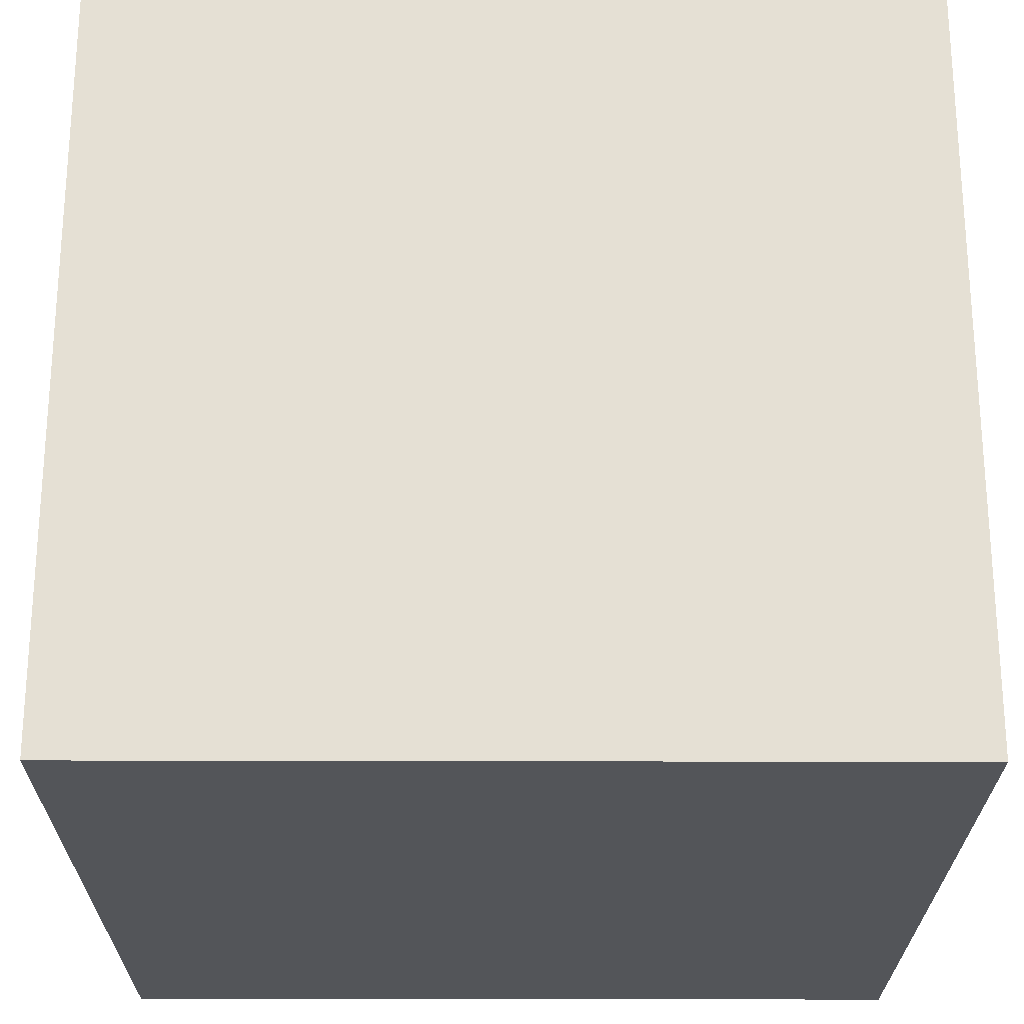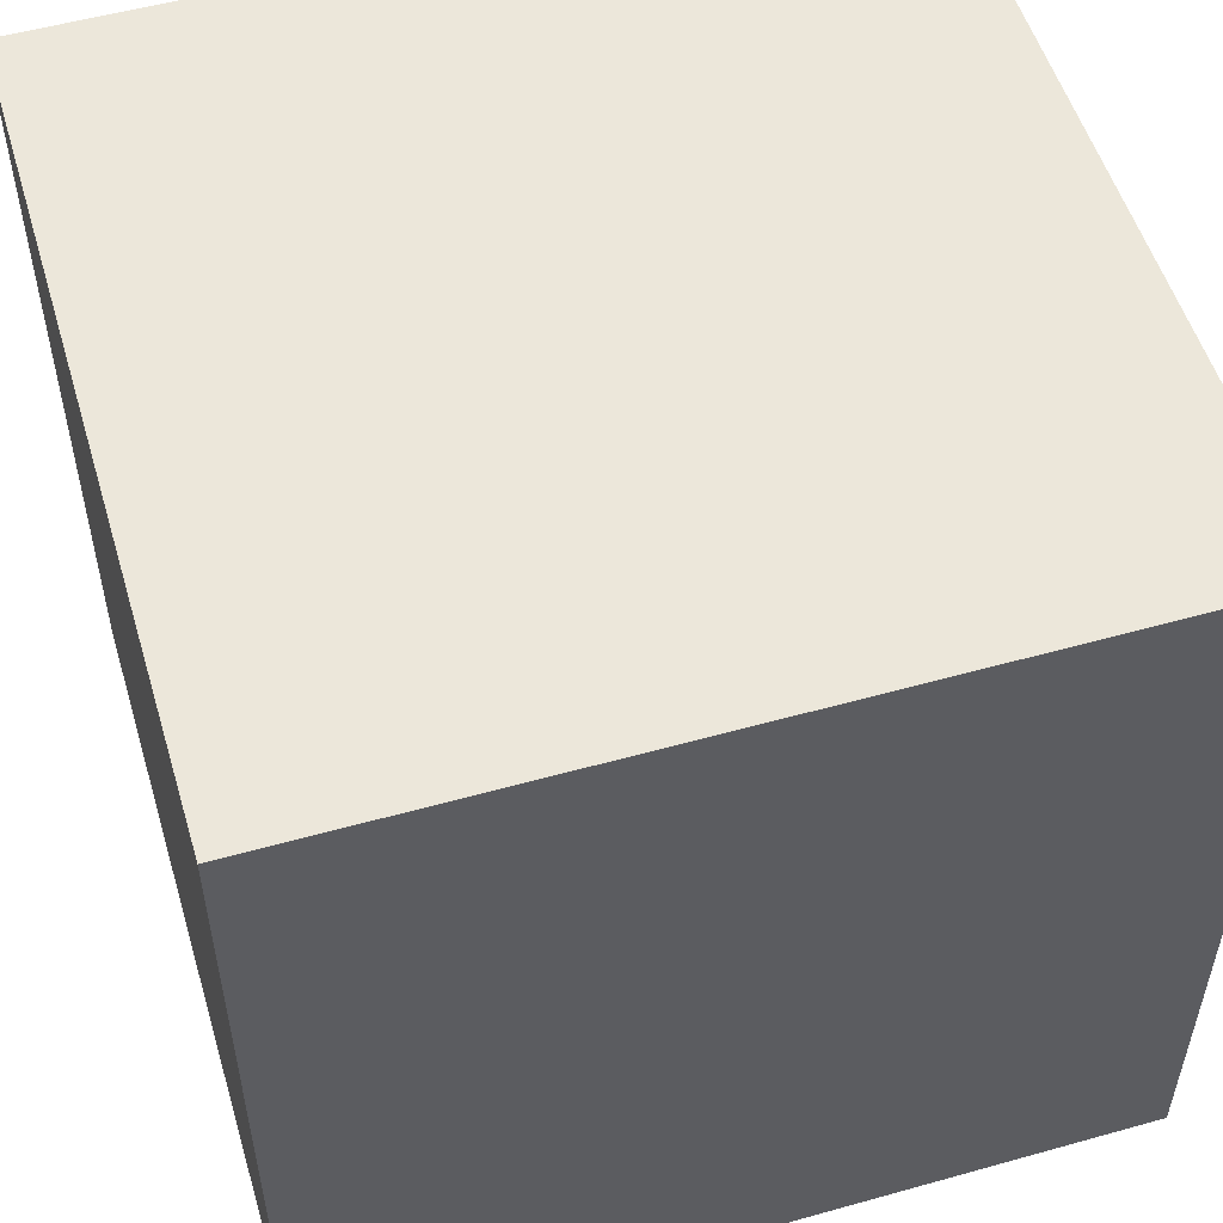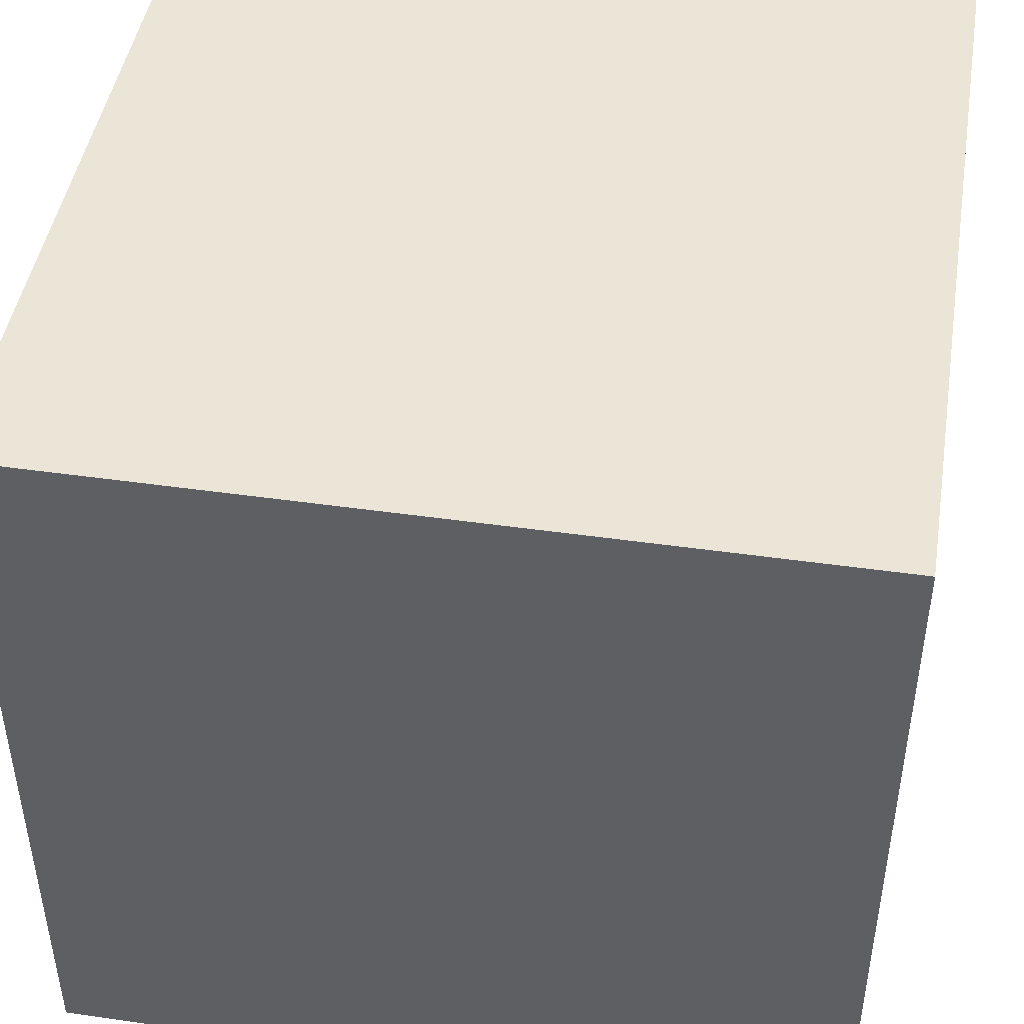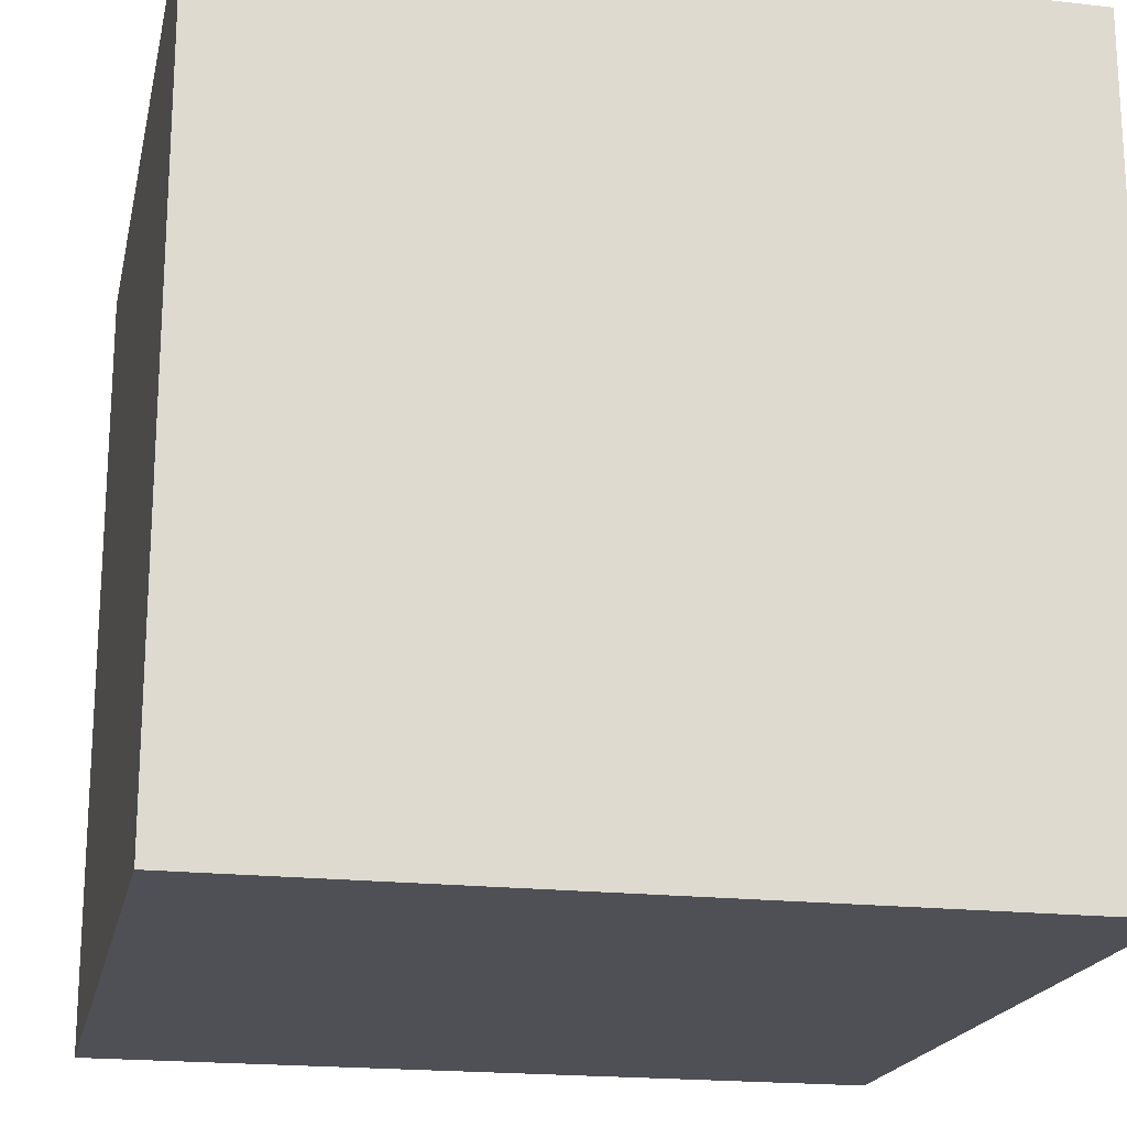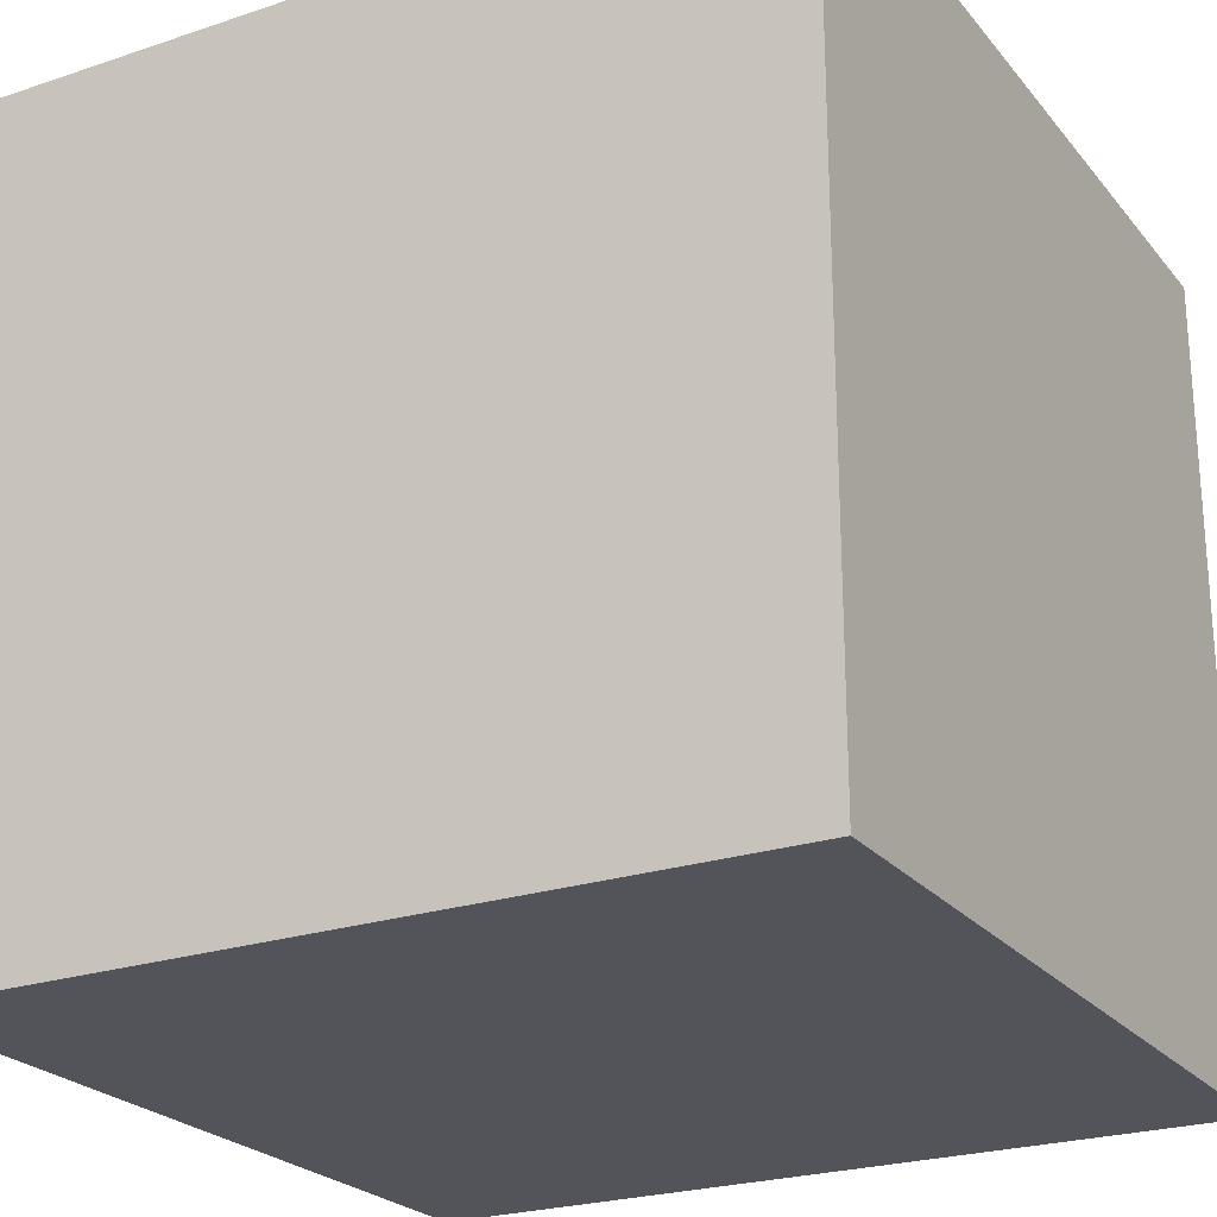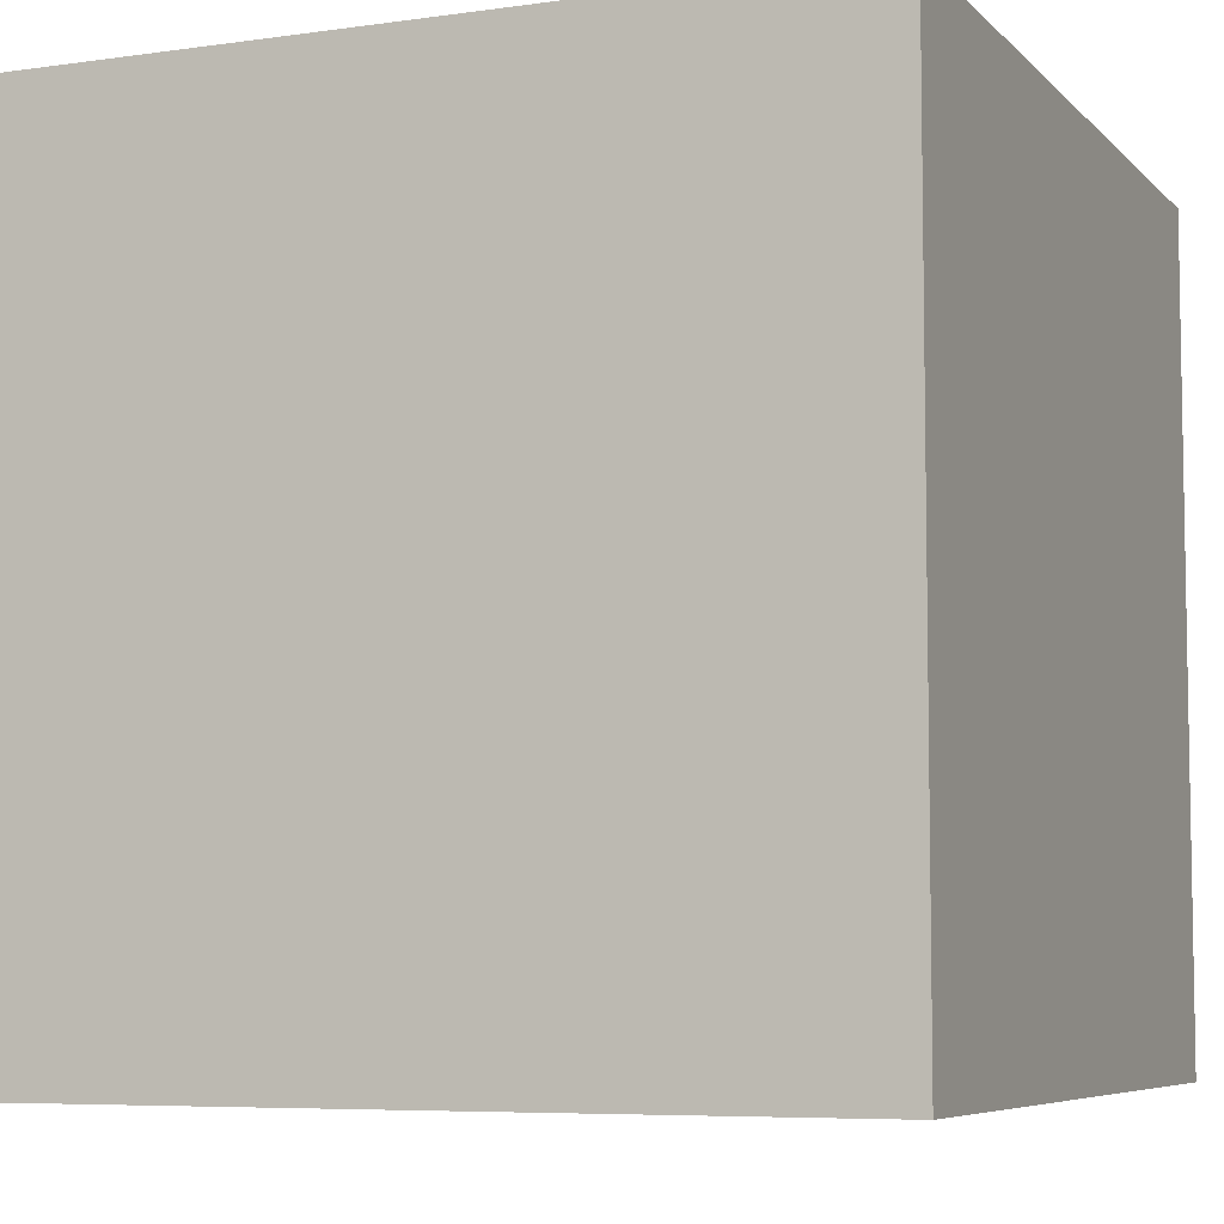
<metadata>
{"format":"obj","ext":"obj","renderer":"f3d","projection":"perspective","resolution":1024,"background":"white","views":[{"elev":-24.1,"azim":-90.3,"up":"+Z"},{"elev":53.7,"azim":73.4,"up":"+Y"},{"elev":45.8,"azim":99.3,"up":"+Z"},{"elev":-19.4,"azim":-102.0,"up":"+Z"},{"elev":-23.9,"azim":-150.9,"up":"+Z"},{"elev":-6.5,"azim":-67.2,"up":"+Z"}]}
</metadata>
<code>
v -0.5 -0.5 -0.5
v 0.5 -0.5 -0.5
v -0.5 0.5 -0.5
v 0.5 0.5 -0.5
v -0.5 -0.5 0.5
v 0.5 -0.5 0.5
v -0.5 0.5 0.5
v 0.5 0.5 0.5
v -0.5 0.5 -0.5
v -0.5 0.5 -0.5
v 0 0 0
v 0.5 -0.5 -0.5
v 0.5 -0.5 -0.5
v 0 0 0
v -0.5 -0.5 -0.5
v -0.5 -0.5 -0.5
v 0 0 0
v 0.5 0.5 -0.5
v 0.5 0.5 -0.5
v 0 0 0
v -0.5 -0.5 0.5
v -0.5 -0.5 0.5
v 0 0 0
v -0.5 0.5 0.5
v -0.5 0.5 0.5
v 0 0 0
v 0.5 -0.5 0.5
v 0.5 -0.5 0.5
v 0 0 0
v 0.5 0.5 0.5
v 0.5 0.5 0.5
v 0 0 0
f 3 12 15
f 12 3 18
f 5 9 1
f 9 5 24
f 2 21 16
f 21 2 27
f 25 6 30
f 6 25 22
f 19 7 8
f 7 19 10
f 28 4 31
f 4 28 13

</code>
